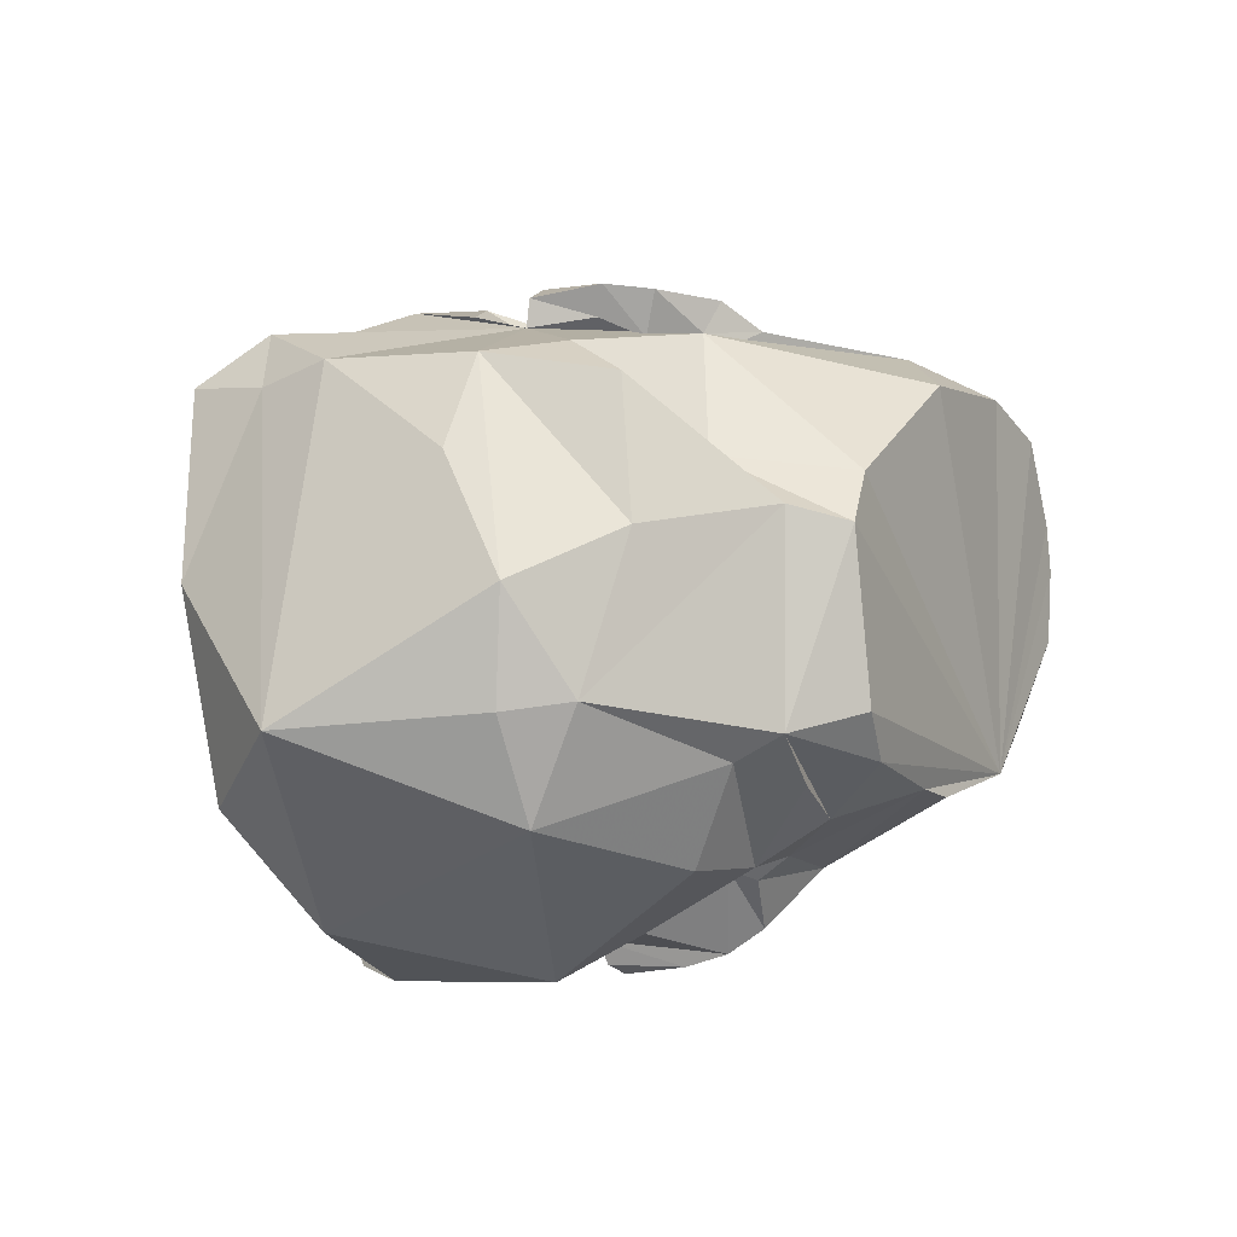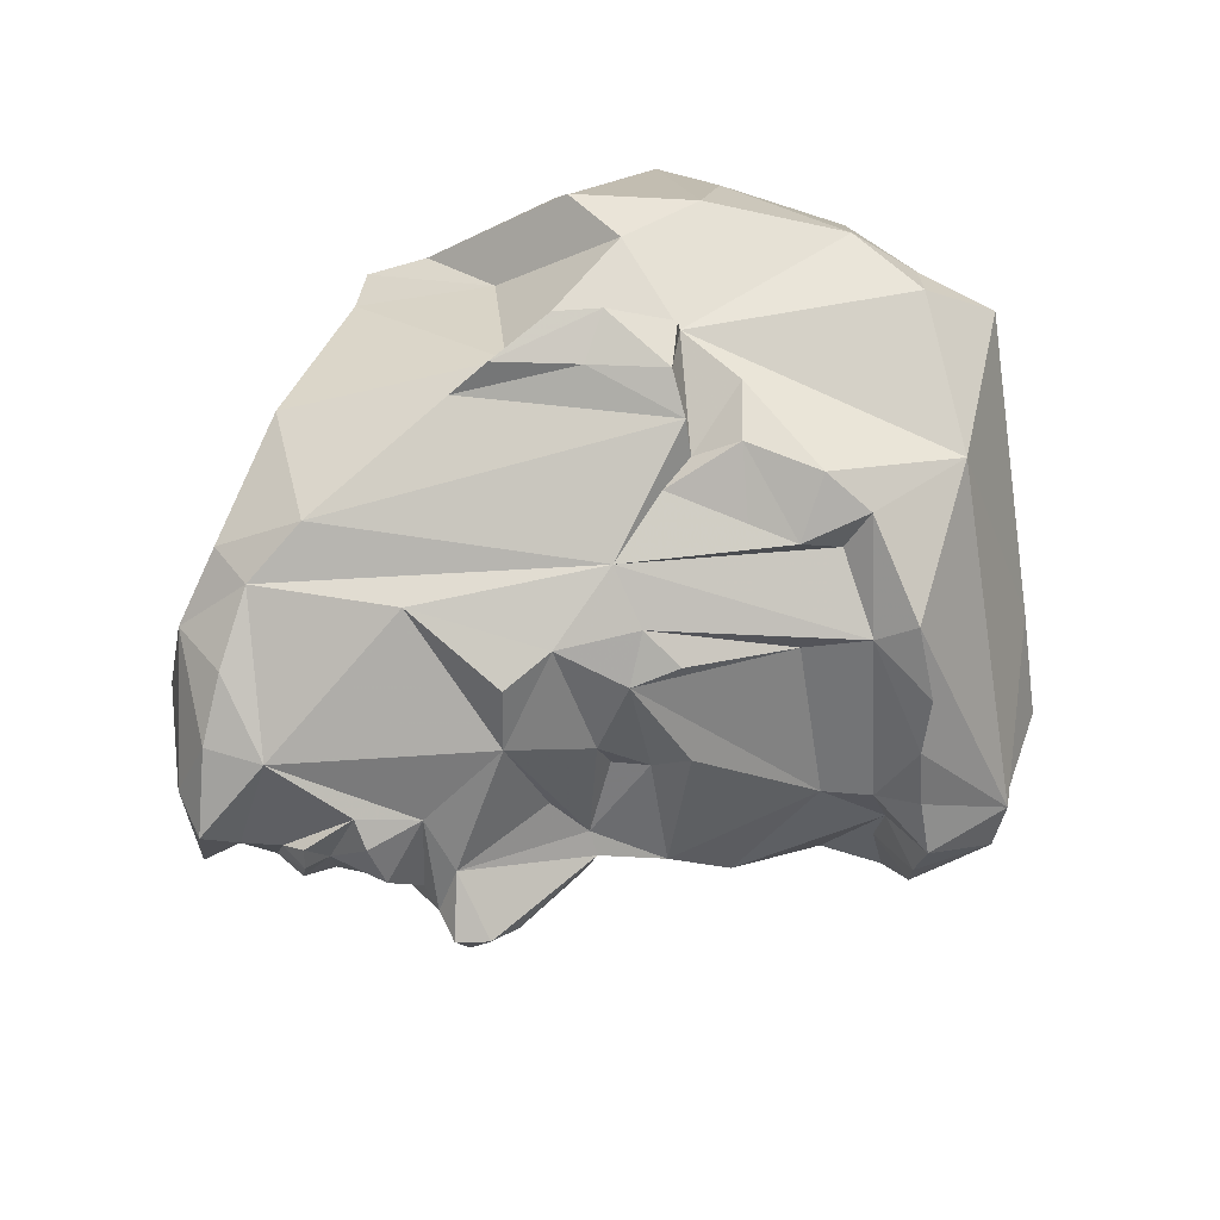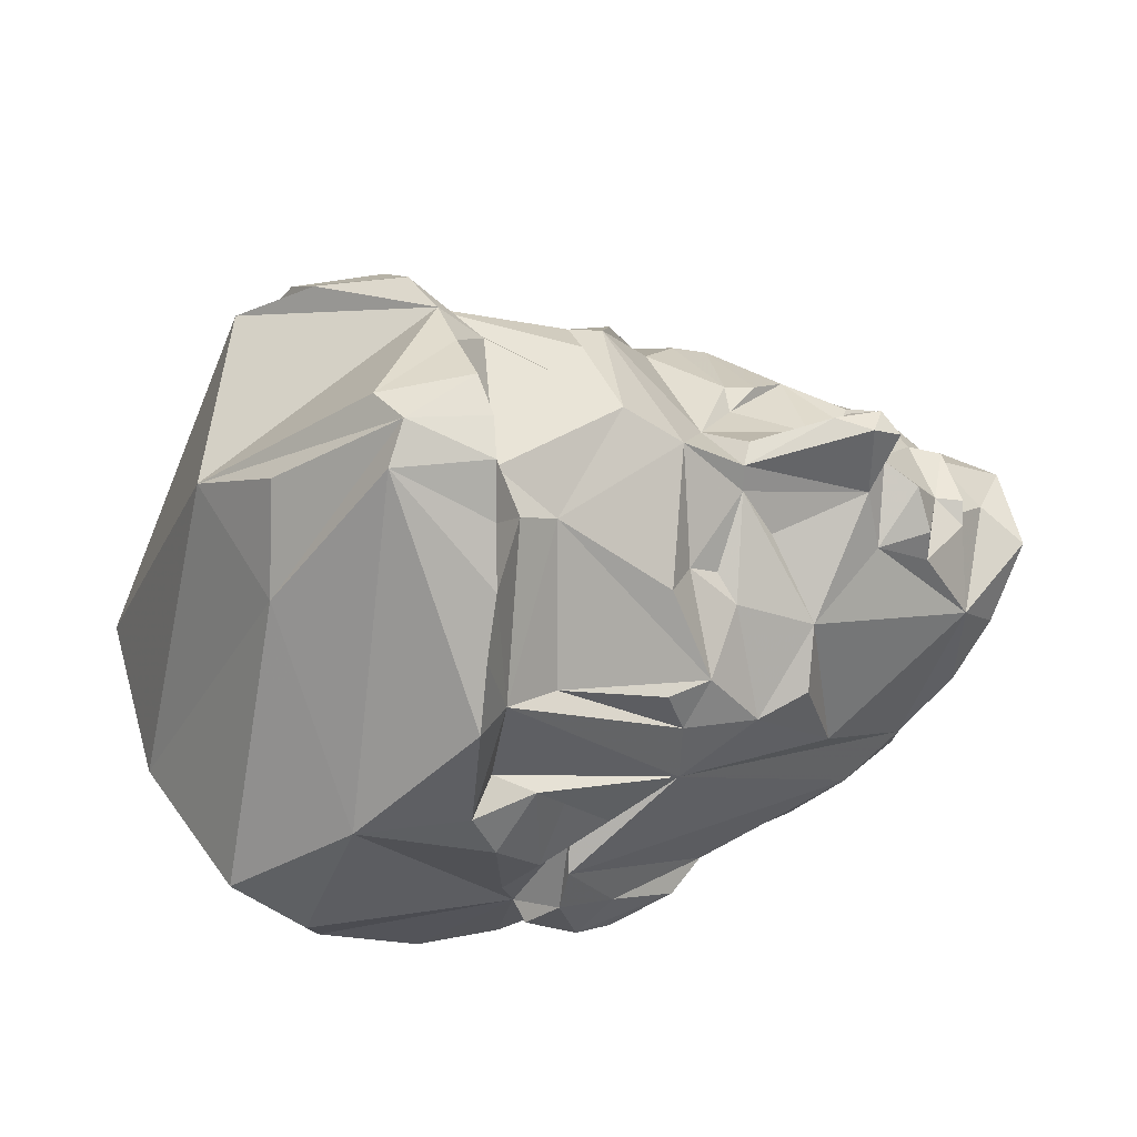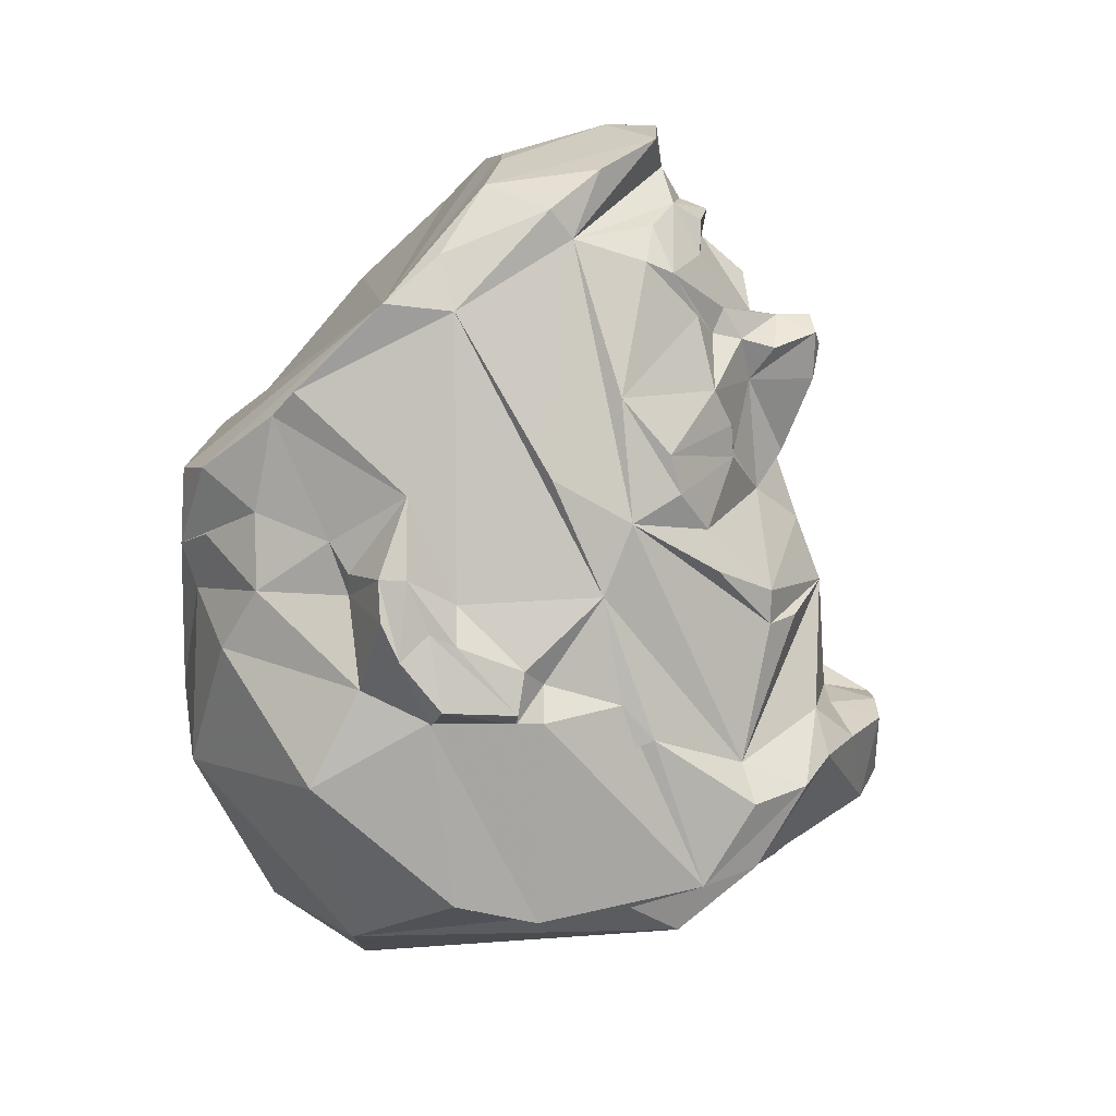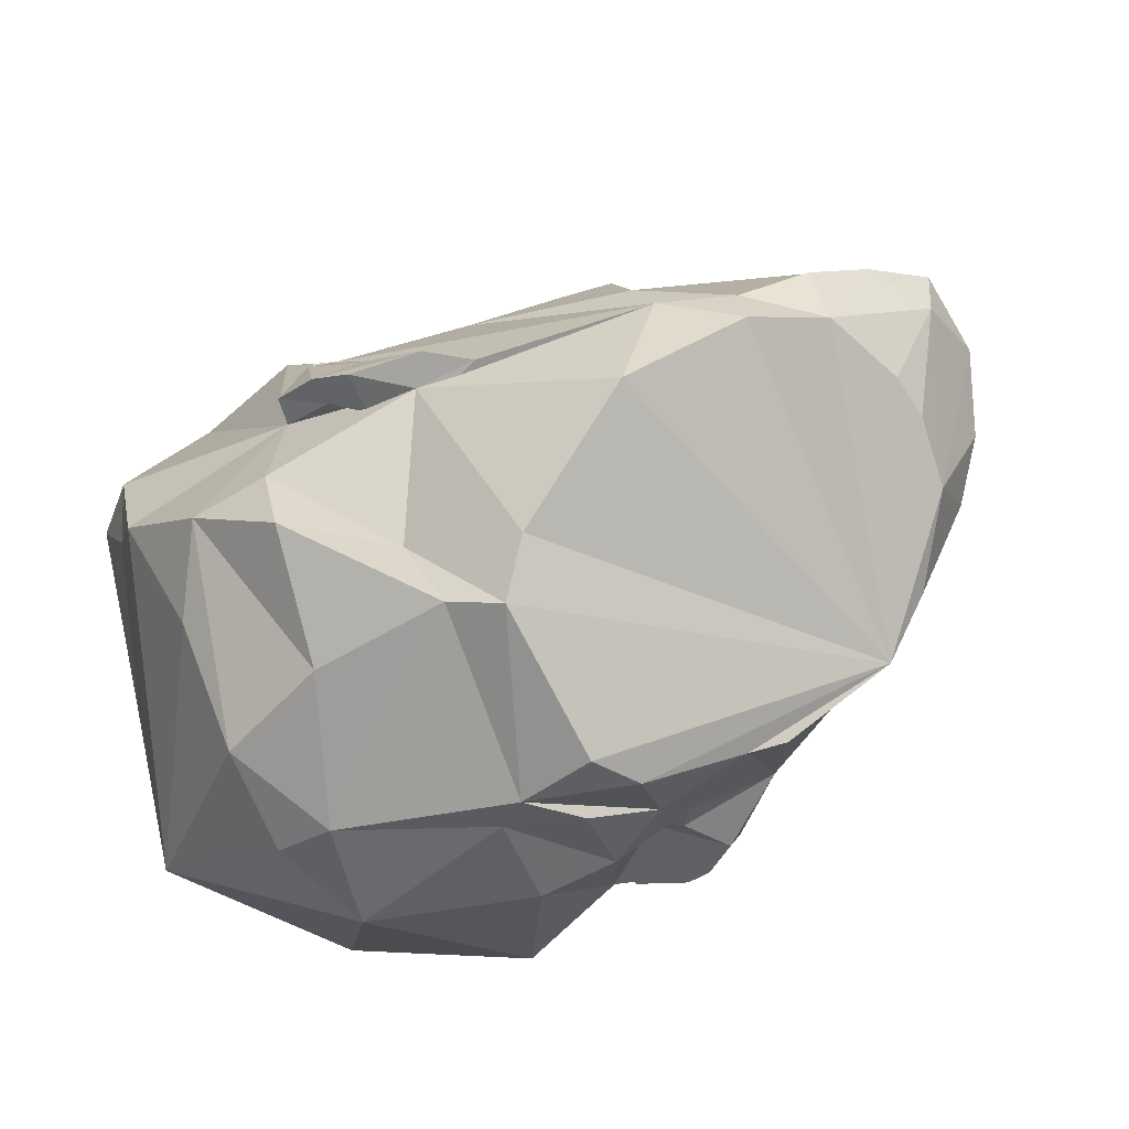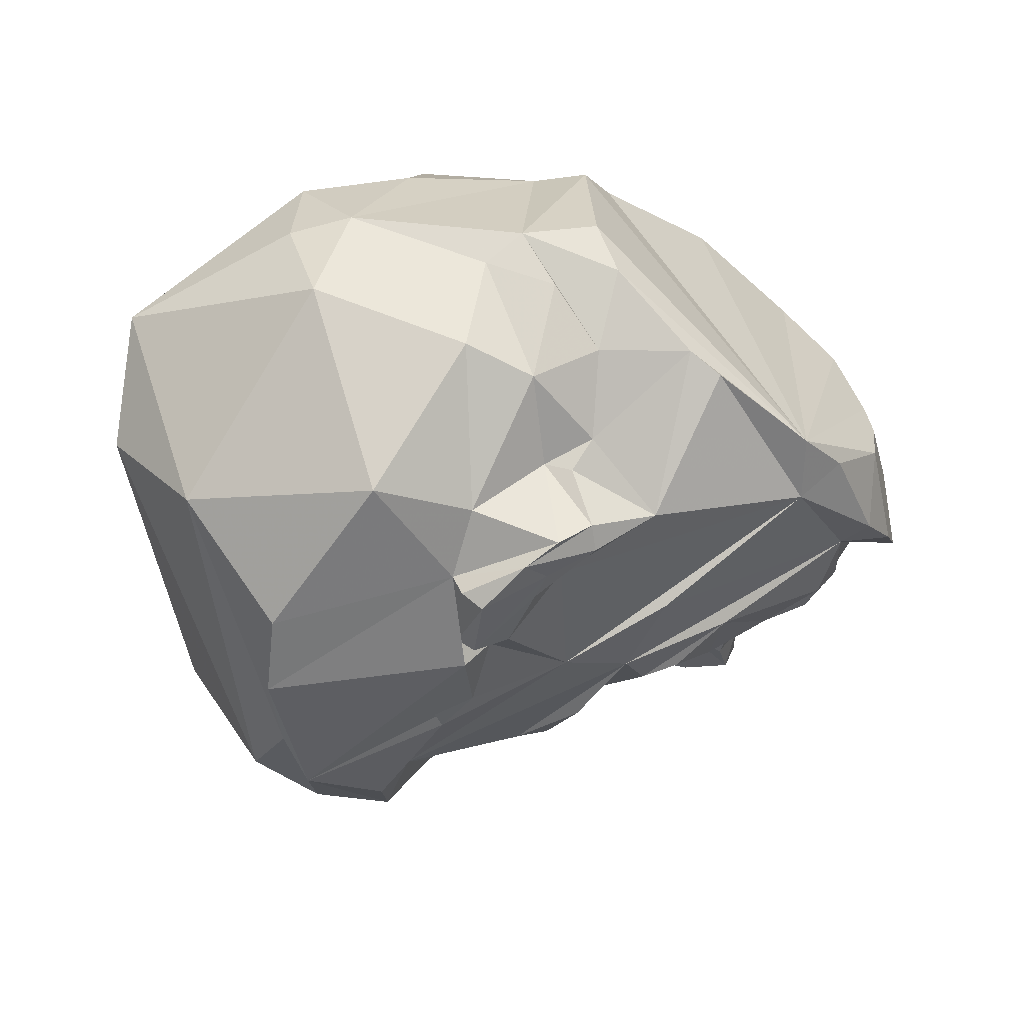
<metadata>
{"format":"obj","ext":"obj","renderer":"f3d","projection":"perspective","resolution":1024,"background":"white","views":[{"elev":7.3,"azim":-30.5,"up":"+Z"},{"elev":71.6,"azim":142.9,"up":"+Z"},{"elev":65.2,"azim":-18.7,"up":"+Y"},{"elev":-66.6,"azim":74.4,"up":"+Z"},{"elev":-68.7,"azim":26.9,"up":"+Y"},{"elev":-54.3,"azim":-11.5,"up":"+Z"}]}
</metadata>
<code>
v 0.3712 0.03834 0.09744
v 0.38 0.0482 0.07341
v 0.3518 0.04993 0.06115
v 0.3157 0.0504 0.1278
v 0.3487 0.0453 -0.008646
v 0.2911 0.1239 0.02806
v 0.08384 0.1418 0.1482
v 0.03279 0.1273 0.2135
v 0.07605 0.06045 0.2461
v 0.3512 -0.1017 -0.0924
v 0.4545 -0.03509 0.02077
v 0.4215 -0.09121 -0.04989
v 0.3434 -0.2041 0.1713
v 0.2703 -0.1804 0.2269
v 0.2719 -0.2346 0.2182
v 0.395 -0.08819 0.166
v 0.3405 -0.1305 0.2024
v -0.02463 -0.2457 -0.2495
v 0.08083 -0.2075 -0.2558
v -0.006369 -0.2735 -0.2215
v 0.448 -0.02998 0.1116
v 0.3573 -0.0371 0.1669
v 0.3837 0.01489 0.07238
v 0.3823 0.03708 0.007417
v 0.3904 0.003284 0.01648
v 0.3744 -0.01784 -0.03969
v -0.1016 -0.1174 -0.3632
v -0.03446 -0.1507 -0.3272
v -0.0642 -0.1737 -0.3485
v 0.0135 -0.1876 -0.3145
v 0.00328 -0.216 -0.3081
v -0.04158 -0.1188 -0.326
v -0.01247 -0.1285 -0.2861
v 0.3063 -0.2363 -0.1268
v 0.2485 -0.2817 -0.1621
v 0.2624 -0.2072 -0.1678
v 0.3772 -0.1347 -0.09714
v 0.416 -0.01636 0.06008
v 0.3767 -0.1915 0.08029
v 0.4365 -0.08744 0.09767
v 0.2195 -0.01136 -0.1758
v 0.346 -0.01825 -0.08601
v 0.08921 -0.3663 -0.1487
v 0.1275 -0.35 -0.1632
v 0.1041 0.03298 -0.2293
v 0.1299 -0.06337 -0.2301
v 0.3702 -0.2064 -0.04288
v -0.03243 -0.2031 -0.3328
v -0.007203 0.09524 0.2426
v -0.01816 0.144 0.2234
v -0.1288 0.1915 0.1984
v -0.1556 -0.1642 0.339
v -0.1142 -0.1938 0.3339
v -0.03704 -0.1925 0.3218
v 0.3227 0.07967 0.11
v 0.3222 0.1085 0.06743
v 0.2602 0.08882 0.1131
v 0.1654 -0.06161 0.2492
v 0.2979 0.05493 -0.06983
v 0.3392 0.01446 -0.07675
v 0.2727 0.0813 -0.03518
v 0.2313 0.09294 -0.1041
v 0.2717 0.1165 -0.02375
v 0.2999 0.08705 -0.02031
v 0.2941 0.1542 0.02915
v 0.02022 0.2884 -0.03438
v 0.008695 0.2209 -0.1739
v 0.01006 0.2533 -0.132
v 0.07305 0.2471 0.003593
v 0.0444 0.2119 -0.1656
v 0.09644 0.1225 -0.1686
v 0.1176 0.1062 -0.1625
v 0.1368 0.07838 -0.1924
v 0.02622 0.02248 -0.2584
v 0.1752 0.05627 -0.1864
v 0.06715 0.141 -0.2065
v 0.1607 0.1361 -0.09898
v 0.1944 0.1241 -0.09413
v -0.09567 -0.03765 -0.3378
v -0.1152 -0.03458 -0.32
v -0.05637 -0.04128 -0.3119
v -0.07356 -0.01582 -0.294
v -0.08327 0.2959 0.06646
v 0.1548 0.1402 -0.06651
v 0.1075 0.185 -0.03155
v 0.2261 0.1399 -0.01709
v 0.2693 0.1572 -0.01593
v 0.2906 0.201 0.01262
v 0.3019 0.1925 0.04134
v -0.1088 -0.1331 0.3249
v -0.1724 -0.07652 0.3322
v -0.2088 -0.1147 0.3247
v -0.1176 -0.1833 0.2869
v -0.1558 -0.1554 0.3065
v -0.05982 -0.1958 0.2905
v 0.007592 -0.1989 0.2909
v 0.1932 -0.1898 0.2596
v -0.03136 -0.1998 0.2775
v -0.1554 -0.03237 0.3138
v 0.1627 0.09467 0.1766
v 0.1458 0.1442 0.08512
v 0.2602 0.1414 0.07098
v 0.1254 0.1837 0.04617
v -0.01903 0.03157 0.2697
v -0.1441 -0.007773 0.2812
v -0.2131 -0.1158 0.2957
v -0.03938 -0.4248 0.1231
v -0.125 -0.3097 0.1808
v -0.09693 -0.3951 0.1404
v 0.1368 0.06132 0.2345
v 0.272 0.2136 0.03712
v 0.2379 0.2146 0.01071
v 0.1318 0.2054 0.02849
v 0.1469 0.2049 0.004197
v -0.1374 -0.1244 -0.3218
v -0.1009 -0.007733 -0.3308
v -0.1341 0.07456 -0.3057
v -0.0769 0.07191 -0.2908
v -0.1056 0.1168 -0.2957
v -0.07696 -0.4061 -0.1228
v -0.0879 -0.3361 -0.212
v -0.01684 -0.3584 -0.1687
v -0.05498 -0.2387 -0.2365
v -0.1226 0.3322 0.07005
v -0.131 0.3484 0.01812
v -0.1691 0.3492 0.01209
v -0.2359 0.4182 0.02175
v -0.151 0.3709 0.08675
v -0.1352 0.4085 0.04045
v -0.1571 0.2476 -0.2846
v -0.2514 0.2148 -0.3204
v -0.1421 0.3056 -0.2387
v -0.2336 0.2732 -0.2784
v -0.1278 0.3332 -0.1791
v -0.2906 0.1419 -0.334
v -0.3719 -0.3565 0.08156
v -0.3797 -0.3619 -0.03474
v -0.3133 -0.3918 -0.02619
v -0.4235 -0.1054 0.2689
v -0.5455 -0.2262 -0.05698
v -0.3767 -0.2564 0.1927
v -0.5455 -0.04103 0.05664
v -0.3749 0.2732 0.05024
v -0.4083 0.2508 -0.1079
v -0.2076 0.4341 -0.01678
v -0.3402 0.348 -0.03983
v -0.2258 0.4171 -0.06057
v -0.4595 -0.04093 0.2405
v -0.496 0.03935 0.2373
v -0.1697 0.3381 0.1421
v -0.09127 0.3095 -0.1431
v -0.1295 0.2259 -0.247
v -0.3215 -0.2218 0.2781
v -0.1201 -0.4325 -0.06616
v -0.1561 -0.4023 -0.09476
v -0.344 -0.3597 -0.1458
v -0.3639 0.1503 0.2632
v -0.2308 0.08939 0.3068
v -0.2473 0.1448 0.2851
v -0.2237 -0.3154 0.2621
v -0.2304 -0.2344 0.2872
v -0.4344 -0.006137 0.2901
v -0.126 0.3681 -0.1175
v -0.3168 0.2055 -0.3108
v -0.1306 -0.2035 -0.2993
v -0.1688 -0.3576 -0.2028
v -0.1232 0.3475 -0.0455
v -0.1236 0.4072 -0.05411
v -0.4455 -0.136 -0.2738
v -0.5386 -0.1067 -0.1494
v -0.1226 0.4072 -0.005985
v -0.1862 0.01755 0.3104
v -0.1463 0.07982 0.2749
v -0.1751 0.1247 0.2714
v -0.222 0.255 0.2446
v -0.214 0.1458 0.2459
v -0.1862 0.2324 0.2154
v 0.04476 0.1793 0.1091
v 0.07506 0.1529 0.1116
v -0.007965 -0.4278 -0.1035
v -0.03611 -0.4501 -0.05023
v -0.3198 0.04598 -0.3626
v -0.1262 -0.1242 -0.3489
v 0.01482 0.2061 0.1385
v 0.144 -0.3076 0.2392
v 0.3823 -0.1927 0.03168
v -0.3281 -0.04538 -0.3567
v -0.2453 -0.2283 -0.3278
v -0.2481 -0.3759 0.1272
v -0.1982 0.3121 0.1972
v -0.1003 0.003725 0.2836
v 0.0005362 -0.3843 0.166
v -0.2269 -0.0348 0.3048
f 1 2 3
f 4 1 3
f 3 5 6
f 7 8 9
f 10 11 12
f 13 14 15
f 13 16 17
f 18 19 20
f 13 17 14
f 21 22 16
f 2 1 23
f 5 24 25
f 1 4 23
f 25 10 26
f 27 28 29
f 30 29 28
f 31 29 30
f 30 32 33
f 34 35 36
f 37 34 36
f 25 23 38
f 39 40 13
f 13 40 16
f 21 11 38
f 22 38 23
f 33 19 30
f 10 41 42
f 19 33 36
f 12 37 10
f 43 20 19
f 44 43 19
f 10 45 41
f 10 37 36
f 10 46 45
f 31 30 19
f 34 37 47
f 28 32 30
f 29 31 48
f 49 50 51
f 52 53 54
f 55 56 57
f 40 21 16
f 14 22 58
f 22 21 38
f 56 3 6
f 42 41 59
f 60 42 59
f 61 59 62
f 61 60 59
f 61 63 64
f 65 64 63
f 66 67 68
f 69 70 66
f 71 72 73
f 66 70 67
f 36 33 74
f 41 73 75
f 36 74 46
f 70 71 45
f 71 73 45
f 76 70 45
f 71 77 73
f 78 62 75
f 41 45 73
f 79 80 81
f 76 67 70
f 46 74 45
f 74 33 81
f 81 82 74
f 83 69 66
f 75 62 41
f 84 85 86
f 78 77 84
f 84 77 85
f 63 87 65
f 88 89 65
f 87 86 88
f 86 63 62
f 59 41 62
f 84 62 78
f 77 78 75
f 70 85 71
f 73 71 72
f 52 90 91
f 54 90 52
f 91 92 52
f 52 93 94
f 53 95 54
f 54 95 96
f 97 15 14
f 96 98 97
f 22 23 4
f 90 96 99
f 22 14 17
f 22 17 16
f 100 22 57
f 99 96 97
f 57 4 55
f 6 5 64
f 101 102 103
f 88 65 87
f 65 57 6
f 8 50 49
f 8 49 9
f 49 104 9
f 96 95 98
f 104 58 9
f 104 14 58
f 92 94 52
f 105 91 99
f 104 97 14
f 99 104 105
f 93 53 52
f 92 106 94
f 107 108 109
f 53 93 95
f 99 97 104
f 103 7 100
f 9 58 110
f 57 56 6
f 87 63 86
f 86 62 84
f 22 100 58
f 100 110 58
f 102 65 89
f 111 88 112
f 57 22 4
f 100 57 102
f 101 100 102
f 101 103 100
f 102 111 113
f 57 65 102
f 113 112 114
f 6 64 65
f 80 115 116
f 117 118 119
f 120 121 122
f 123 18 20
f 124 125 126
f 113 111 112
f 88 86 112
f 112 86 114
f 86 85 114
f 113 103 102
f 127 128 129
f 130 131 132
f 131 133 132
f 132 133 134
f 131 135 133
f 136 137 138
f 139 140 141
f 142 143 144
f 145 146 143
f 127 145 143
f 145 147 144
f 148 149 142
f 142 140 148
f 127 150 128
f 132 151 152
f 152 130 132
f 151 132 134
f 153 141 136
f 120 154 155
f 121 120 155
f 137 156 138
f 116 131 118
f 157 158 159
f 153 160 161
f 153 139 141
f 148 139 162
f 163 151 134
f 164 133 135
f 118 131 119
f 165 121 166
f 121 155 166
f 163 167 151
f 167 163 168
f 163 147 168
f 169 140 170
f 125 171 129
f 125 129 124
f 124 129 128
f 128 150 124
f 172 173 174
f 157 159 175
f 176 177 159
f 174 176 159
f 159 158 174
f 177 175 159
f 140 139 148
f 144 143 146
f 144 146 145
f 143 142 149
f 134 147 163
f 168 171 167
f 171 125 167
f 178 179 103
f 85 70 69
f 7 103 179
f 178 8 7
f 178 7 179
f 4 3 55
f 55 3 56
f 61 62 63
f 75 73 77
f 96 90 54
f 180 181 154
f 107 109 154
f 122 180 154
f 120 122 154
f 5 3 24
f 26 10 42
f 131 182 135
f 23 25 2
f 3 2 24
f 2 25 24
f 88 111 89
f 111 102 89
f 64 5 60
f 61 64 60
f 26 42 60
f 5 25 60
f 25 26 60
f 36 46 10
f 38 11 10
f 85 77 71
f 103 113 69
f 113 114 85
f 51 50 8
f 90 99 91
f 106 92 91
f 33 32 81
f 28 27 79
f 81 32 79
f 27 183 115
f 8 184 83
f 184 69 83
f 184 8 178
f 103 69 178
f 69 184 178
f 100 7 9
f 9 110 100
f 15 97 185
f 154 181 107
f 186 40 39
f 12 11 47
f 20 122 121
f 123 20 121
f 165 123 121
f 122 20 43
f 35 34 47
f 36 35 44
f 134 133 164
f 164 169 170
f 135 182 187
f 140 169 156
f 169 187 188
f 138 189 136
f 189 160 153
f 138 155 154
f 138 154 109
f 137 136 140
f 136 141 140
f 160 189 109
f 187 182 115
f 115 182 116
f 182 131 116
f 131 130 119
f 130 152 119
f 157 175 127
f 175 190 150
f 148 162 149
f 145 127 129
f 140 142 170
f 142 144 170
f 162 157 149
f 157 143 149
f 126 124 125
f 167 125 151
f 66 68 152
f 45 74 152
f 68 67 152
f 67 76 45
f 74 117 119
f 152 74 119
f 117 74 118
f 74 82 118
f 82 116 118
f 190 175 177
f 124 150 177
f 150 190 177
f 83 124 177
f 176 104 177
f 49 51 177
f 104 49 177
f 51 83 177
f 104 176 174
f 105 104 191
f 104 174 191
f 174 173 191
f 66 152 151
f 151 125 66
f 125 124 83
f 29 48 115
f 19 18 31
f 123 165 48
f 165 115 48
f 166 188 165
f 188 115 165
f 188 166 156
f 166 155 156
f 155 138 156
f 98 95 93
f 97 98 95
f 108 107 192
f 95 93 98
f 95 94 93
f 139 153 106
f 193 158 106
f 162 139 106
f 158 157 106
f 153 161 106
f 157 162 106
f 106 94 95
f 106 161 95
f 161 108 95
f 193 106 105
f 172 193 105
f 193 172 158
f 172 174 158
f 192 185 95
f 185 97 95
f 11 21 40
f 186 47 40
f 47 11 40
f 28 79 32
f 191 173 172
f 80 116 82
f 38 10 25
f 113 85 69
f 51 8 83
f 106 91 105
f 27 115 80
f 27 80 79
f 12 47 37
f 122 43 180
f 35 47 186
f 35 186 39
f 35 39 13
f 35 13 15
f 35 15 185
f 35 185 192
f 35 192 107
f 35 107 181
f 35 181 180
f 35 180 43
f 35 43 44
f 36 44 19
f 134 164 144
f 134 144 147
f 164 170 144
f 135 187 169
f 135 169 164
f 140 156 137
f 169 188 156
f 189 153 136
f 138 109 189
f 160 109 108
f 160 108 161
f 187 115 188
f 157 127 143
f 175 150 127
f 145 129 171
f 145 171 168
f 145 168 147
f 67 45 152
f 125 83 66
f 29 115 183
f 29 183 27
f 123 48 31
f 123 31 18
f 108 192 95
f 172 105 191
f 80 82 81

</code>
